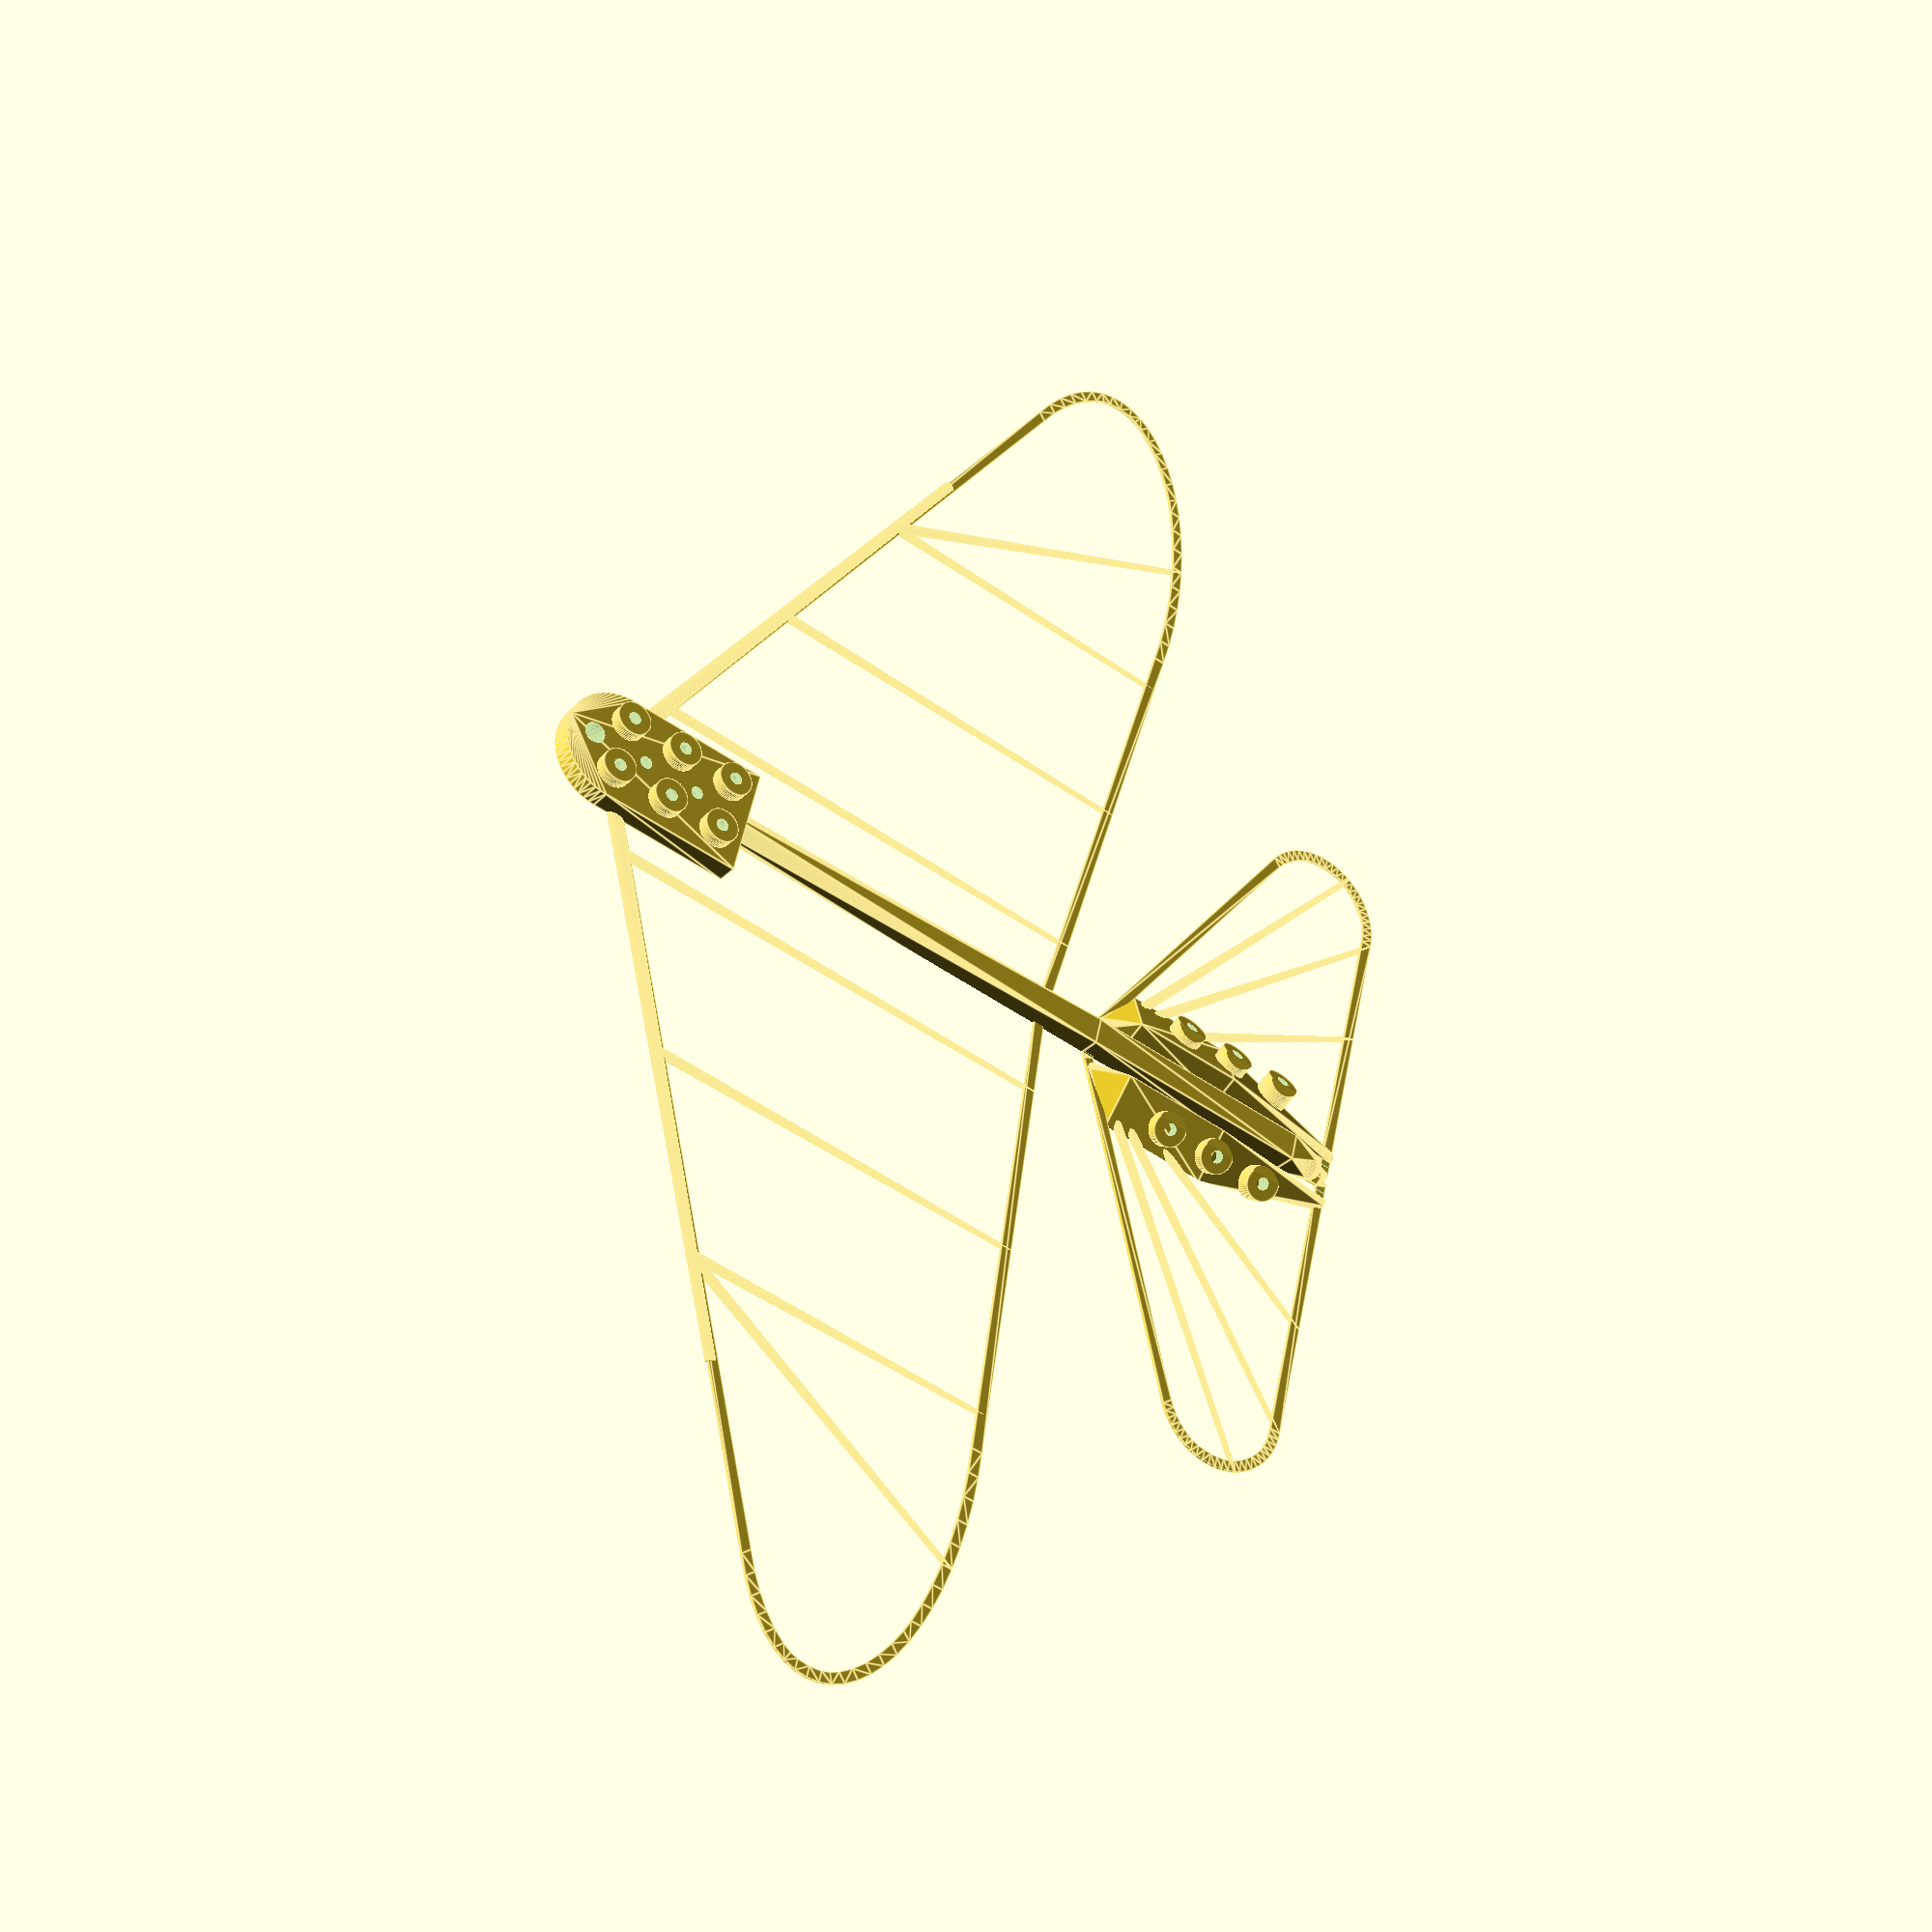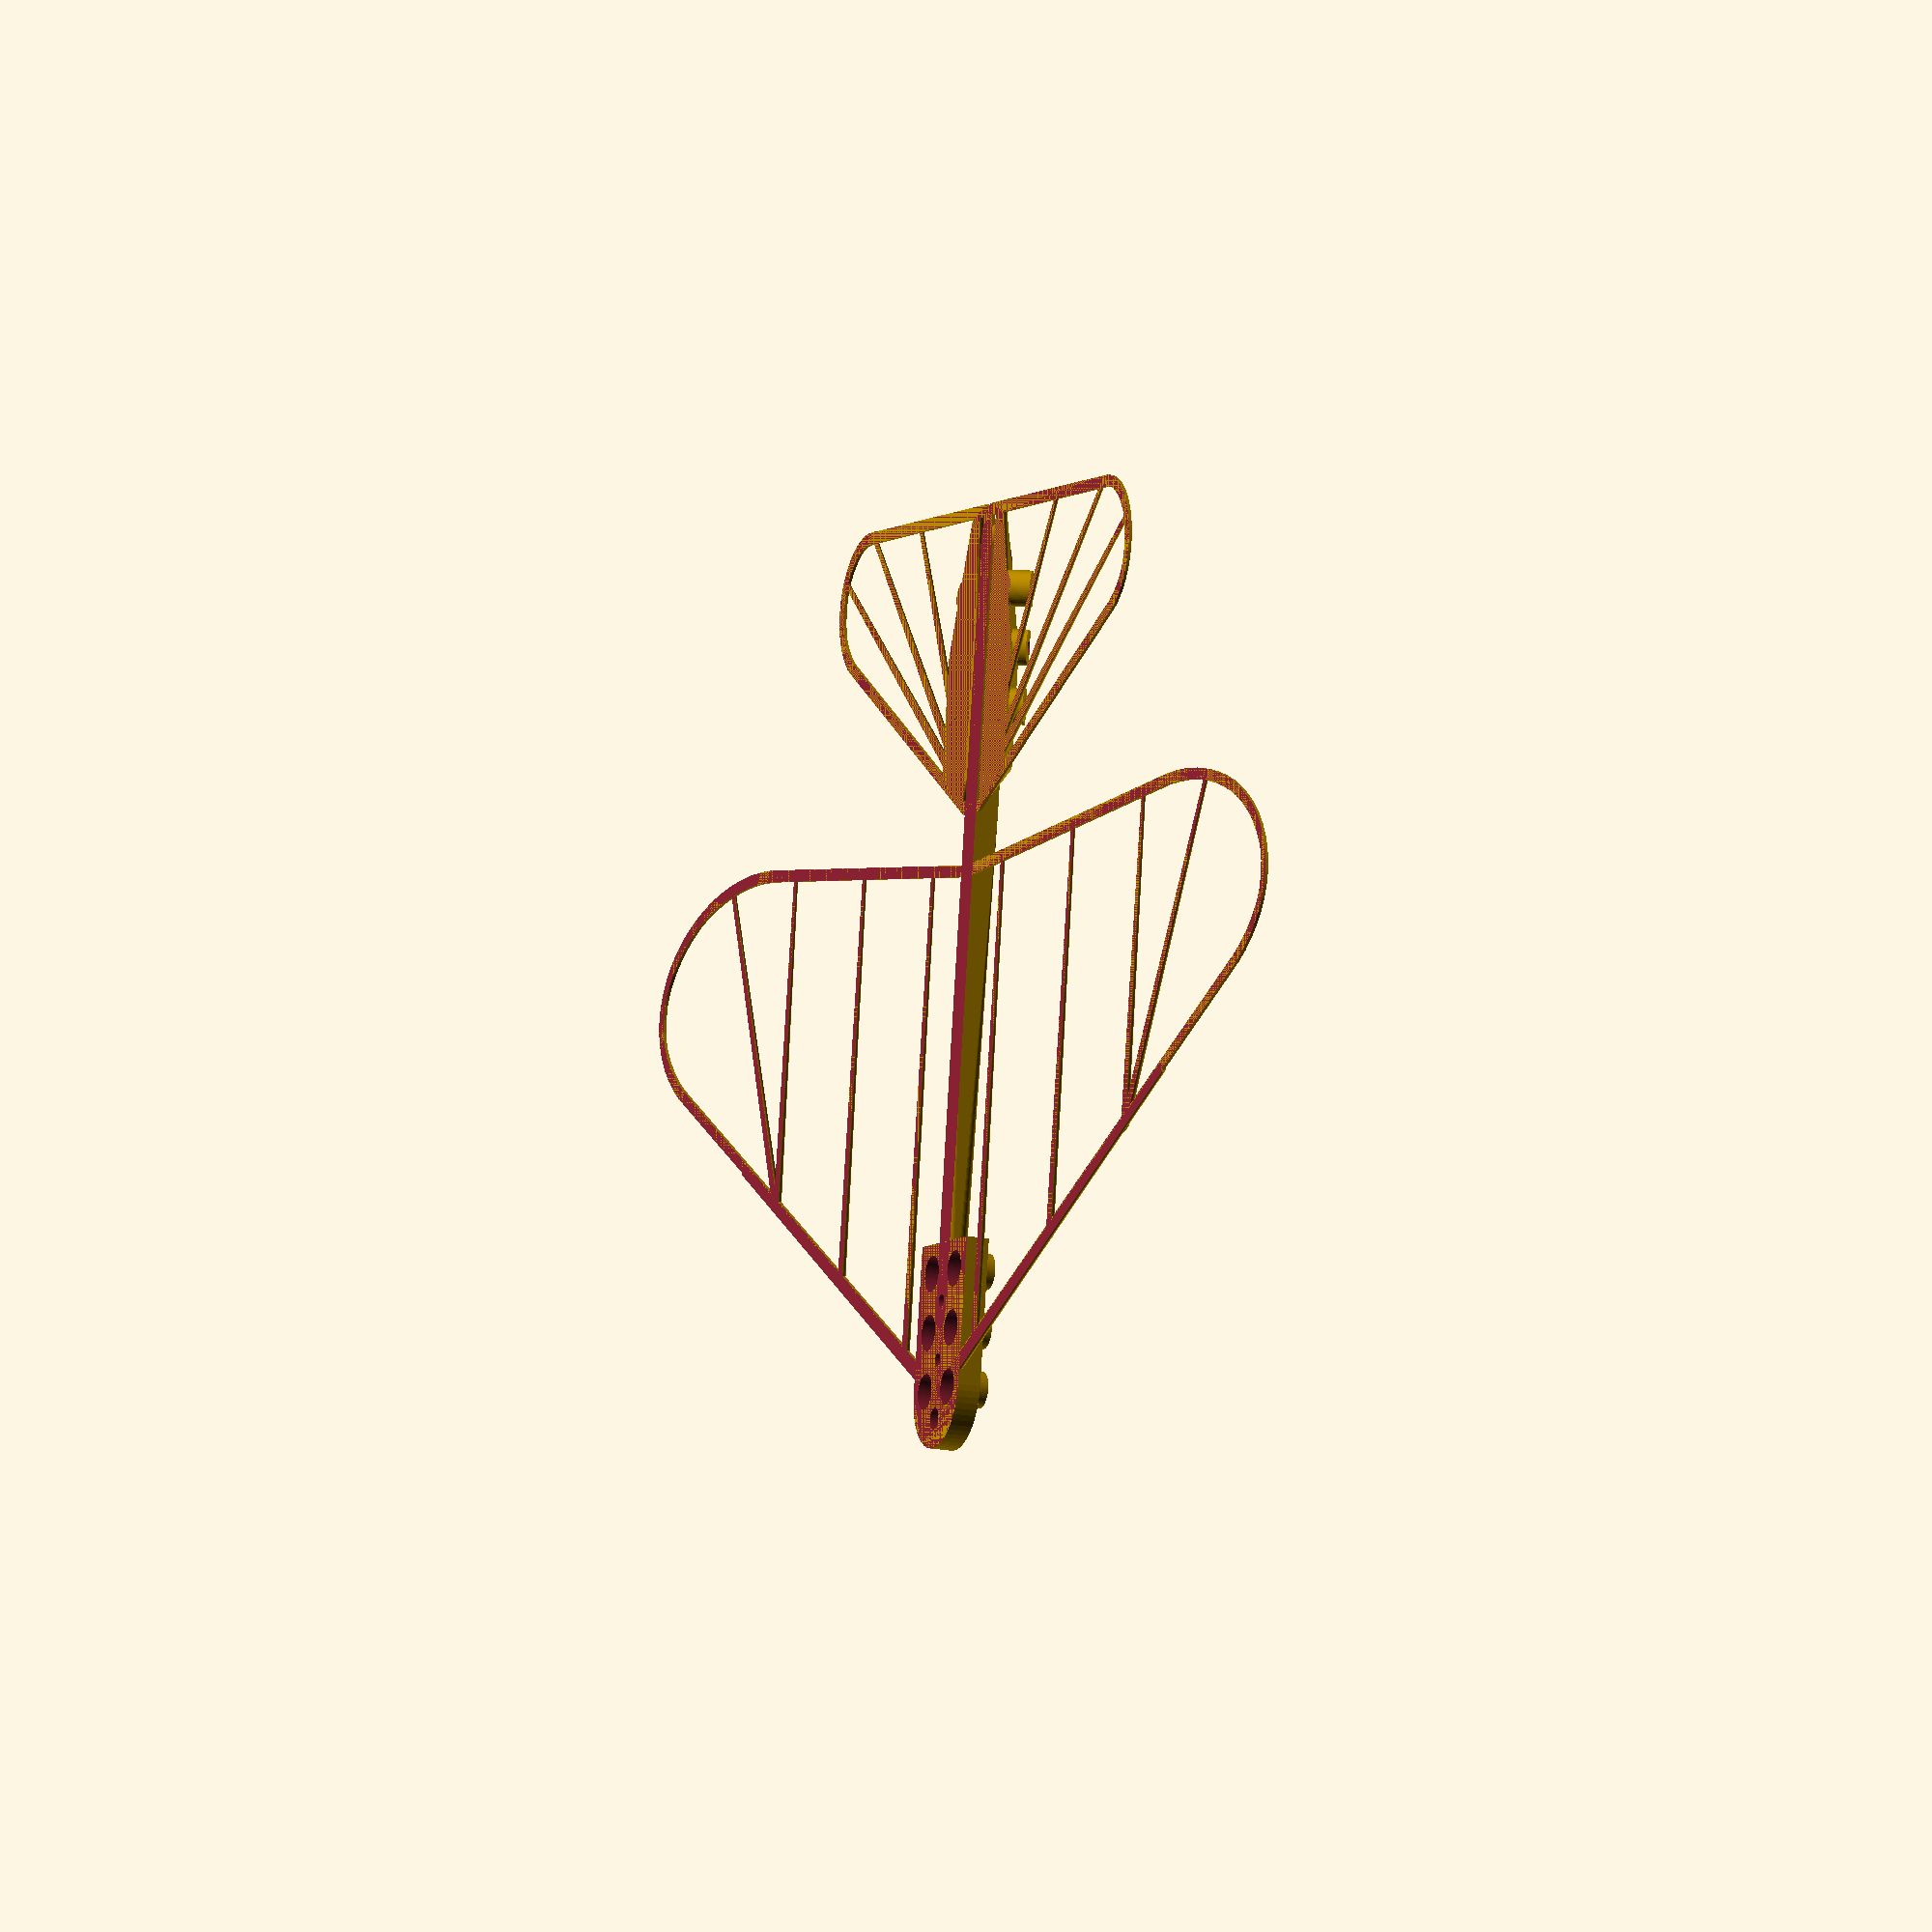
<openscad>
/*

Dervived from the Bukobot Fly by Diego Porqueras - Deezmaker (http://deezmaker.com)
  See http://www.thingiverse.com/thing:22268

This adaptation is for printing a PLA skeleton directly on paper for a hybrid flier.

This program is free software: you can redistribute it and/or modify
    it under the terms of the GNU General Public License as published by
    the Free Software Foundation, either version 3 of the License, or
    (at your option) any later version.

    This program is distributed in the hope that it will be useful,
    but WITHOUT ANY WARRANTY; without even the implied warranty of
    MERCHANTABILITY or FITNESS FOR A PARTICULAR PURPOSE.  See the
    GNU General Public License for more details.

    You should have received a copy of the GNU General Public License
    along with this program.  If not, see <http://www.gnu.org/licenses/>.
*/

plane_type=0; // Standard issue Paper Fly
plane_type=1; // V-Tail Paper Fly

$fn= 60; // Smoothness setting

wing_front_thickness = 0.4; // Wing thickness
wing_back_thickness = 0.4; // Tail Thickness
wing_span = 150; // half of the wing span actually
wing_rib_angle = 26.5;
//wing_rib_angle = 30;
wing_bone_r=2*wing_front_thickness;
nose_distance = 42;
nose_size = 8;
tail_width=4.0;
vtail_angle=30;

module shell_2d(th=0.2,resolution=8) {
  for(i=[0:resolution-1]) assign(rotAngle=360*i/resolution) for(j=[0:$children-1]) {
    difference() {
      child(j);
	 translate([th*cos(rotAngle),th*sin(rotAngle)]) child(j);
    }
  }
}

module Wing_2D(wing_front_thickness=wing_front_thickness
	, wing_span=wing_span
	, side=1
	) {
	hull() {
		circle(r=1,center=0);
		translate([-60,side*wing_span/2])scale([1,2]) circle(r=17,center=0);
		translate([-70,0]) circle(r=1,center=0);
	}
}

module Wing(wing_front_thickness=wing_front_thickness
	, wing_span=wing_span
	, side=1
	, wing_rib_angle=wing_rib_angle
	) {
  linear_extrude(height=wing_front_thickness)
	Wing_2D(wing_span=wing_span,side=side);
// Wing Ribs / Leading edge
	translate([wing_bone_r,0,wing_bone_r/2]) {
		for ( i = [0 , 1 ] ) {
			mirror([0,i,0])rotate([-90,0,wing_rib_angle])scale([1,.6,1])cylinder(r=wing_bone_r,h=0.25*wing_span/sin(wing_rib_angle),center=0);
		}
	}
}

module Wing_Skeleton(wing_bone_r=wing_bone_r
	, wing_bone_count=3
	, wing_front_thickness=wing_front_thickness
	, wing_span=wing_span
	, side=1
	, wing_rib_angle=wing_rib_angle
	) {
  difference() {
    union() {
	intersection() {
		Wing(wing_front_thickness=wing_bone_r,wing_span=wing_span,side=side);
		union() {
		  for(i=[0:wing_bone_count-1]) {
		    translate([-0.5*60*(i+0.5)/wing_bone_count-wing_bone_r,0.5*side*wing_span*(i+0.5)/wing_bone_count,0]) {
		      rotate([90,0,-90]) cylinder(r1=wing_bone_r,r2=wing_front_thickness,h=wing_span/2-0.5*60*(i+0.5)/wing_bone_count,center=false);
		    }
		  }
		  translate([-0.5*70*(wing_bone_count-0.5)/wing_bone_count-wing_bone_r,0.5*side*wing_span*(wing_bone_count-0.5)/wing_bone_count,0]) {
		    rotate([90,0,-90-side*wing_rib_angle]) cylinder(r1=wing_bone_r,r2=wing_front_thickness,h=sqrt(2)*(70-0.5*70*(wing_bone_count-0.5)/wing_bone_count),center=false);
		  }
		  linear_extrude(height=wing_front_thickness) shell_2d(th=2*wing_bone_r)
			Wing_2D(wing_span=wing_span,side=side);
		}
	}
// Wing Ribs / Leading edge
	translate([wing_bone_r,0,wing_bone_r/4]) mirror([0,(1-side)/2,0]) rotate([-90,0,wing_rib_angle]) scale([1,0.6,1])
		cylinder(r1=sqrt(2)*wing_bone_r,r2=wing_bone_r,h=0.25*wing_span/sin(wing_rib_angle),center=false);
    } // union
    translate([0,0,-wing_bone_r]) cube(size=[2*wing_span,2*wing_span,2*wing_bone_r],center=true);
  }

}

module Tail_2D(side=1
	) {
// Tail
	hull() {
		circle(r=2,center=0);
		translate([-30,side*40]) circle(r=10,center=0);
		translate([-39,-side*1.0]) circle(r=1,center=0);
	}
}

module Tail(wing_back_thickness=wing_back_thickness
	, side=1
	) {
// Tail
    linear_extrude(height=wing_back_thickness)
	Tail_2D(side=side);
}

module VTail(wing_back_thickness=wing_back_thickness
	, side=1
	, tail_width=tail_width
	, vtail_angle=vtail_angle
	) {
    translate([0,side*tail_width/2,0]) difference() {
	intersection() {
       linear_extrude(height=tail_width) Tail_2D(side=side);
	  union() {
	    linear_extrude(height=wing_back_thickness) shell_2d(th=2*wing_bone_r)
			Tail_2D(side=side);
	    rotate([-90*side,0,side*35.0]) translate([0,0,tail_width]) sphere(r=wing_bone_r);
	    rotate([-90*side,0,side*35.0]) translate([0,0,tail_width]) cylinder(r1=wing_bone_r,r2=wing_back_thickness,h=60);
	    rotate([-90*side,0,side*45.0]) translate([0,0,tail_width]) cylinder(r1=wing_bone_r,r2=wing_back_thickness,h=55);
	    rotate([-90*side,0,side*60.0]) translate([0,0,tail_width]) cylinder(r1=wing_bone_r,r2=wing_back_thickness,h=45);
	    mirror([0,(1+side)/2,0]) translate([-20.0,-wing_back_thickness,wing_back_thickness]) union() {
		hull() {
		  translate([20,-1.5,-0.5]) sphere(r=1.0);
		  rotate([vtail_angle+90,0,0])
	        cube(size=[16.0,tail_width,2*tail_width],center=false);
		  translate([-20,-1.5,-0.5]) sphere(r=1.0);
		}
		for(k=[-1:1]) rotate([vtail_angle+90,0,0]) translate([8*k,tail_width,4.0]) rotate([90,0,0]) difference() {
			cylinder(r=4.9/2,h=1.8+tail_width/2,center=true);
			cylinder(r=1.8/2,h=2*(1.8+tail_width/2),center=true);
		}
	    }
	  }
	}
	translate([-20.0,side*wing_back_thickness/2,1.414*wing_back_thickness]) rotate([45,0,0])
	  cube(size=[50.0,wing_back_thickness,wing_back_thickness],center=true);
    }
}


module Rudder_2D() {
//Rudder
	translate([-7,0])
	hull() {
		translate([-10,28]) square([20,1],true);
		translate([0,1]) square([60,1],true);
	}
}

module Rudder() {
//Rudder
  rotate([90,0,0]) linear_extrude(height=1.0,center=true) Rudder_2D();
}


module Flap_2D() {
// Flap
  translate([-44,0]){
	hull() {
		translate([0,25]) circle(r=3,h=wing_back_thickness,center=0);
		translate([0,-25]) circle(r=3,h=wing_back_thickness,center=0);
	}
	translate([5,25]) square([10,5],true);
	translate([5,-25]) square([10,5],true);
	translate([5,0]) square([10,5],true);
  }
}

module Flap(wing_back_thickness=wing_back_thickness) {
// Flap
  difference() {
    linear_extrude(height=wing_back_thickness) Flap_2D();
    translate([-44,0,0]){
	translate([5,25,0])cube([4,6,wing_back_thickness],true);
	translate([5,-25,0])cube([4,6,wing_back_thickness],true);
	translate([5,0,0])cube([4,6,wing_back_thickness],true);
    }
  }
}

module Fuselage(
	wing_rib_angle=wing_rib_angle
	, wing_span=wing_span
	, wing_bone_r=wing_bone_r
	, wing_front_thickness=wing_front_thickness
	, wing_back_thickness=wing_back_thickness
	, tail_width=tail_width
	, vtail=false
	) {
  // Fuselage
  difference() {
	union() {
		// Nose
		hull() {
			translate([42,0,2.5])scale([1,1.1,.6])sphere(r=8);
			translate([-10,0,1])sphere(r=tail_width/2);
		}

		// Fuselage beam
		hull() {
			translate([-10,0,1])sphere(r=tail_width/2);
			if(vtail==false) {
			  translate([-116,0,1])sphere(r=tail_width/2);
			} else {
			  translate([-80,0,1]) cube([tail_width,tail_width,tail_width+wing_back_thickness],center=true);
			  translate([-110,0,1]) cube([tail_width,tail_width,tail_width+wing_back_thickness],center=true);
			  translate([-116,0,1])sphere(r=tail_width/2);
			}
		}
	} // End Union

	// Hook Hole
	translate([38,0,3])rotate([0,15,0])cylinder(r=1.5,h=25,center=true);

	// Nose and bottom trimmer
	translate([-20,0,-25])cube([200,300,50],true);
	translate([50,0,16])cube([100,50,20],true);

  }
}

if(plane_type==0) {
  echo("Standard PaperFly design...");
  for ( i = [-1 , 1 ] ) {
    //Wing(side=i);
    Wing_Skeleton(side=i);
  }
  translate([-80,0,0]) {
    for ( i = [-1 , 1 ] ) {
      Tail(side=i);
    }
    Rudder();
    Flap();
  } // End Tail - Translate
  Fuselage();
}


module Fuselage_Lego_Connector(
	xn=3,yn=2
	) {
//  difference() {
//    union() {
      hull() {
        translate([-8*(xn)/2,0,3.2/2]) cube([8*(xn-1),8*yn,3.2],center=true);
	   translate([0,0,0]) cylinder(r=8.0*(yn-1),h=3.2);
      }
      for(ix=[0:xn-1]) for(iy=[0:yn-1]) translate([-8.0*ix,8.0*(iy-yn/2+0.5),0]) cylinder(r=4.9/2,h=3.2+1.8);
//    }
//    for(ix=[1:xn-1]) for(iy=[0:yn-1]) translate([-8.0*ix,8.0*(iy-yn/2+0.5),-0.1]) cylinder(r=1.8/2,h=3.2+1.8+0.2);
//    for(ix=[1:xn-1]) for(iy=[0:yn-1]) translate([-8.0*ix,8.0*(iy-yn/2+0.5),-0.1]) cylinder(r=4.9/2,h=2.0+0.1);
//  }
}

module Fuselage_Lego_Holes(
	xn=3,yn=2
	, body_th=3.2
	, peg_h=1.8
	, peg_hole_r=1.8/2
	, socket_hole_r=4.9/2
	, socket_hole_h=2.0
	) {
  for(ix=[0:xn-1]) for(iy=[0:yn-1]) translate([-8.0*ix,8.0*(iy-yn/2+0.5),-0.1]) cylinder(r=peg_hole_r,h=body_th+peg_h+0.2);
  for(ix=[0:xn-1]) for(iy=[0:yn-1]) translate([-8.0*ix,8.0*(iy-yn/2+0.5),-0.1]) cylinder(r=socket_hole_r,h=socket_hole_h+0.1);
  for(ix=[1:xn-1]) translate([-8.0*ix+4.0,0,-0.1]) cylinder(r=peg_hole_r,h=body_th+peg_h+0.2);
  translate([4,0,0]) cylinder(r=3.0/2,h=10.0,center=true);
}


module Fuselage_Lego_Pegs(
	wing_rib_angle=wing_rib_angle
	, wing_span=wing_span
	, wing_bone_r=wing_bone_r
	, wing_front_thickness=wing_front_thickness
	, wing_back_thickness=wing_back_thickness
	, tail_width=tail_width
	, vtail=false
	) {
  // Fuselage
  difference() {
	union() {
		// Nose
		Fuselage_Lego_Connector();
		// Fuselage beam
		hull() {
			translate([-10,0,1])sphere(r=tail_width/2);
			if(vtail==false) {
			  translate([-116,0,1])sphere(r=tail_width/2);
			} else {
			  translate([-80,0,1]) cube([tail_width,tail_width,tail_width+wing_back_thickness],center=true);
			  translate([-110,0,1]) cube([tail_width,tail_width,tail_width+wing_back_thickness],center=true);
			  translate([-116,0,1])sphere(r=tail_width/2);
			}
		}
	} // End Union

	// Fuselage_Lego_Holes();

	// Hook Hole
	// translate([38,0,3])rotate([0,15,0])cylinder(r=1.5,h=25,center=true);

	// Nose and bottom trimmer
	translate([-20,0,-25])cube([200,300,50],true);
	translate([50,0,16])cube([100,50,20],true);

  }
}


if(plane_type==1) {
  echo("VTail PaperFly design with LEGO-style connectors...");
  difference() {
   union() {
    //for ( i = [-1 , 1 ] ) {
      //Wing(side=i);
      Wing_Skeleton(side=1);
      Wing_Skeleton(side=-1);
    //}
    translate([-80,0,0]) {
      //for ( i = [-1 , 1 ] ) {
     union() {
		VTail(side=1);
		VTail(side=-1);
	}
        //VFlap(side=i);
      //}
    } // End Tail - Translate
    Fuselage_Lego_Pegs(vtail=true);
   }
   Fuselage_Lego_Holes();
  }
}


</openscad>
<views>
elev=29.8 azim=193.6 roll=325.8 proj=p view=edges
elev=195.4 azim=261.0 roll=292.2 proj=o view=wireframe
</views>
